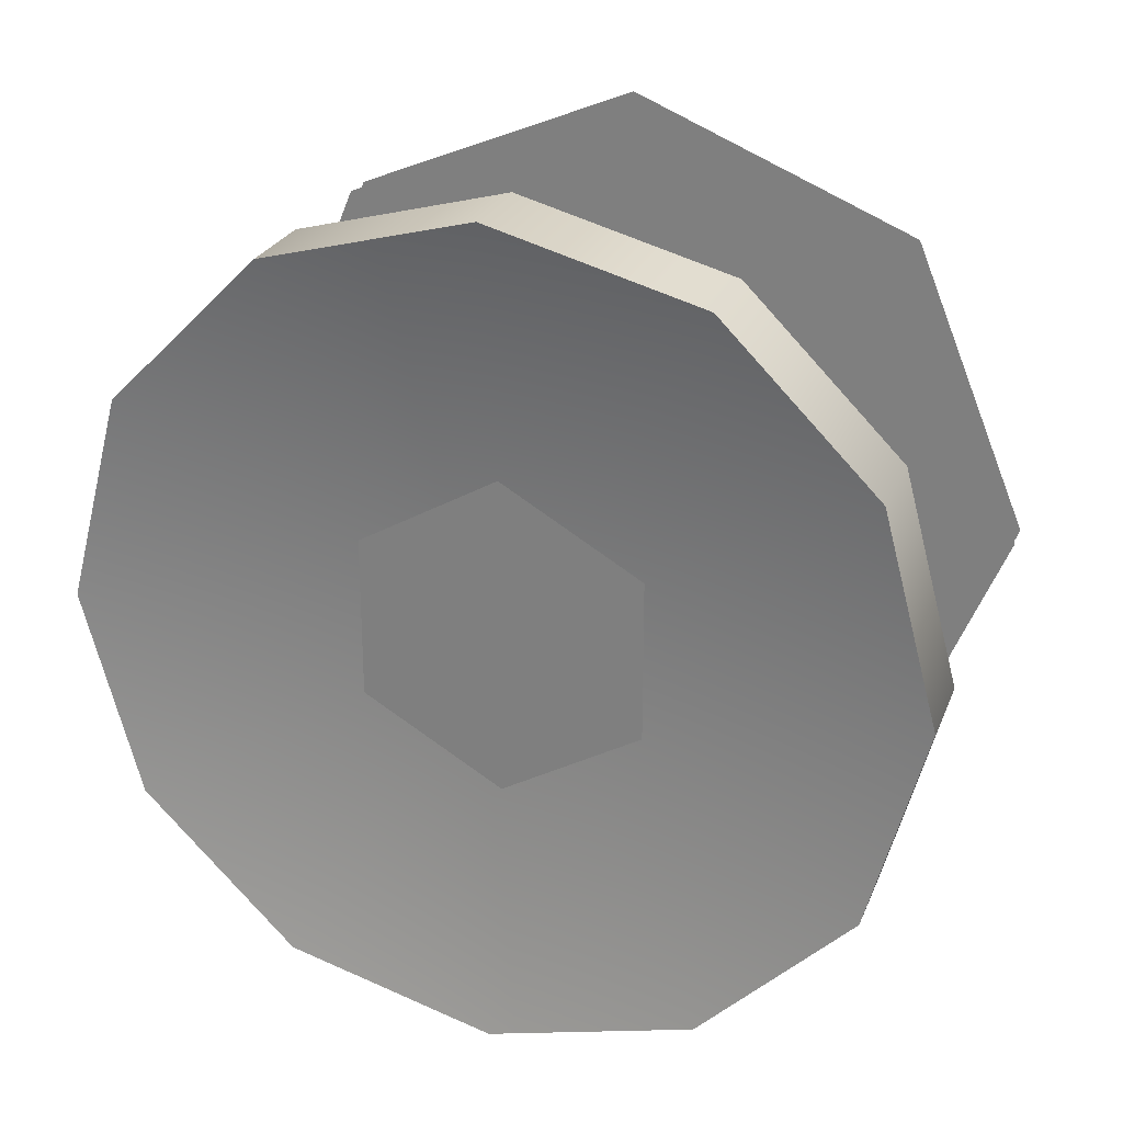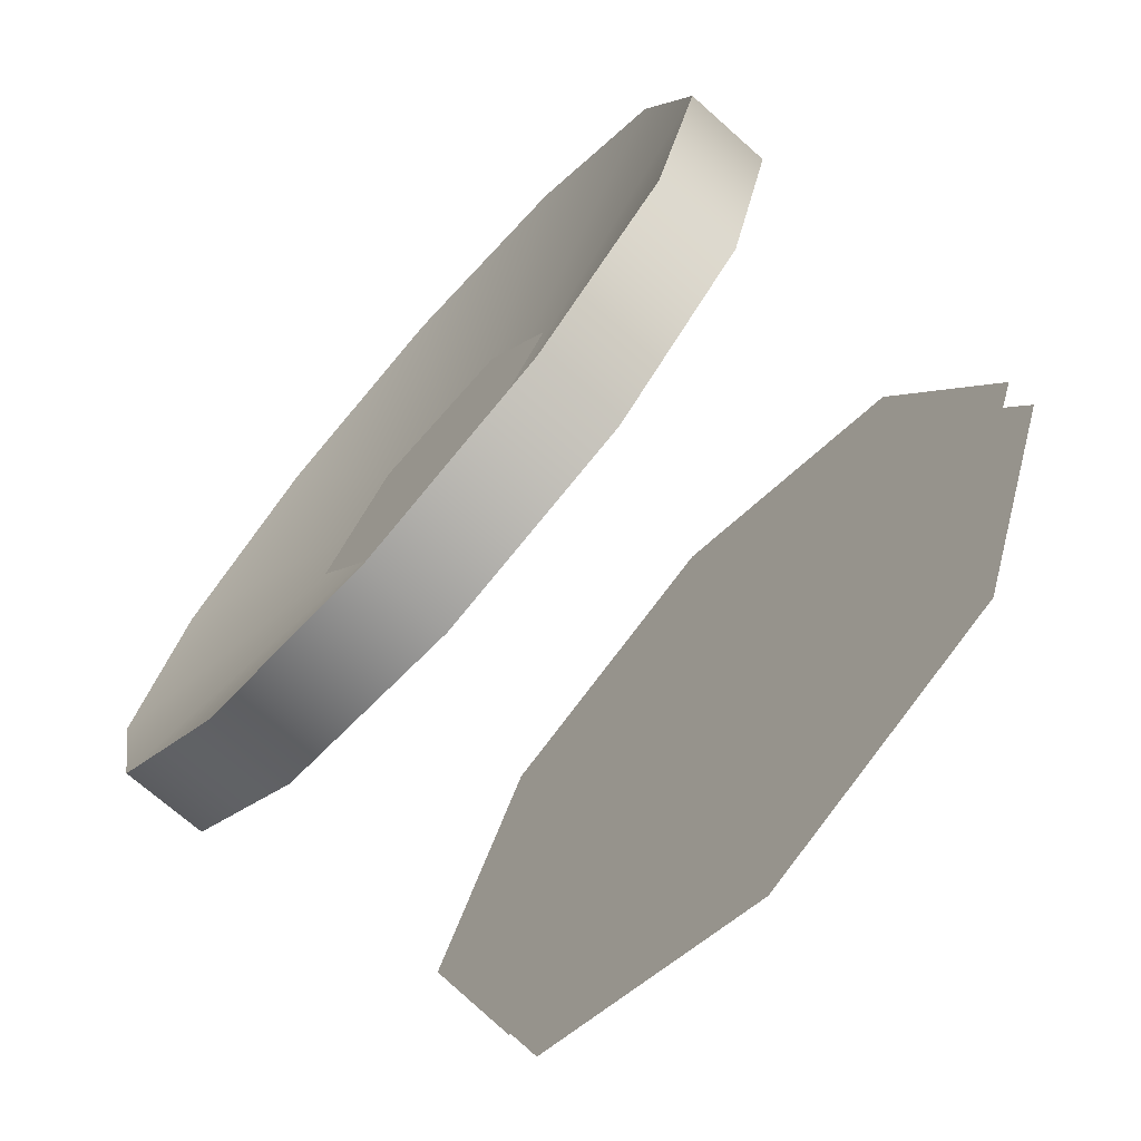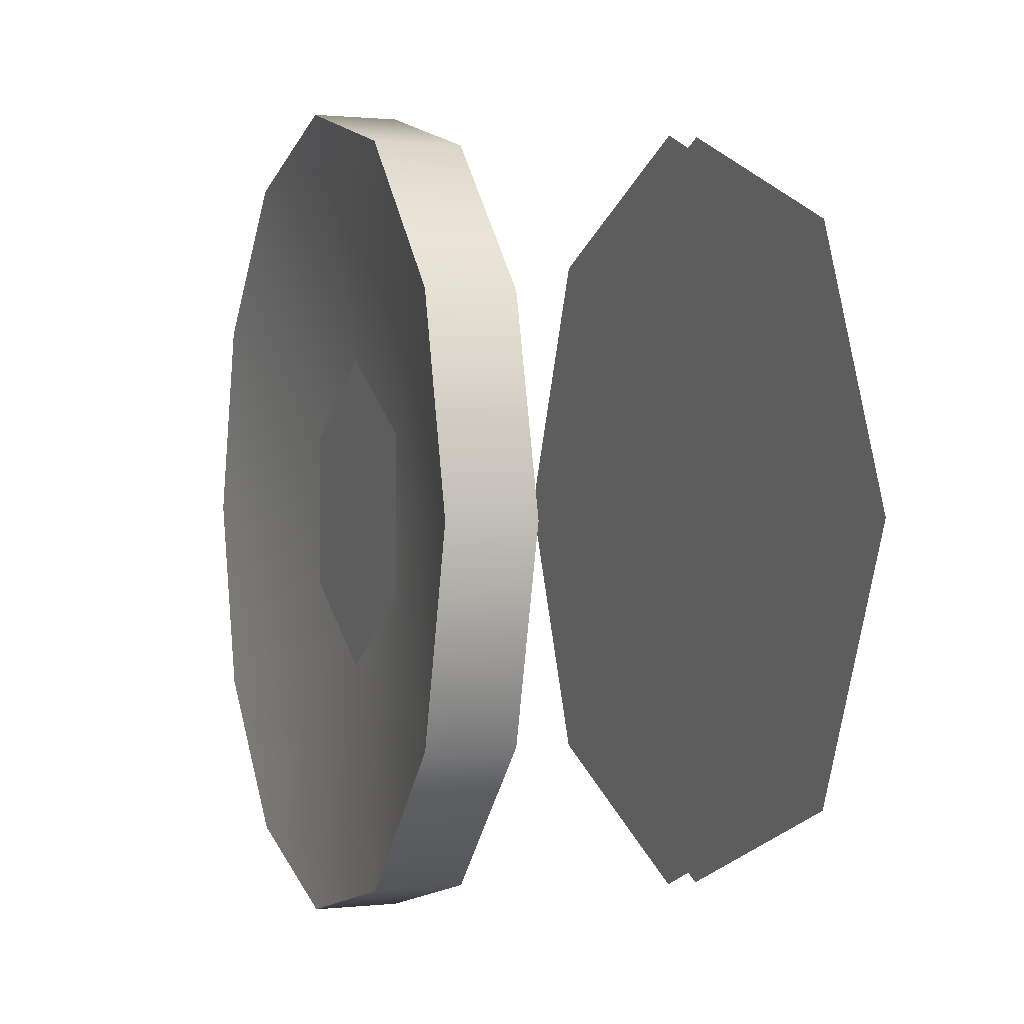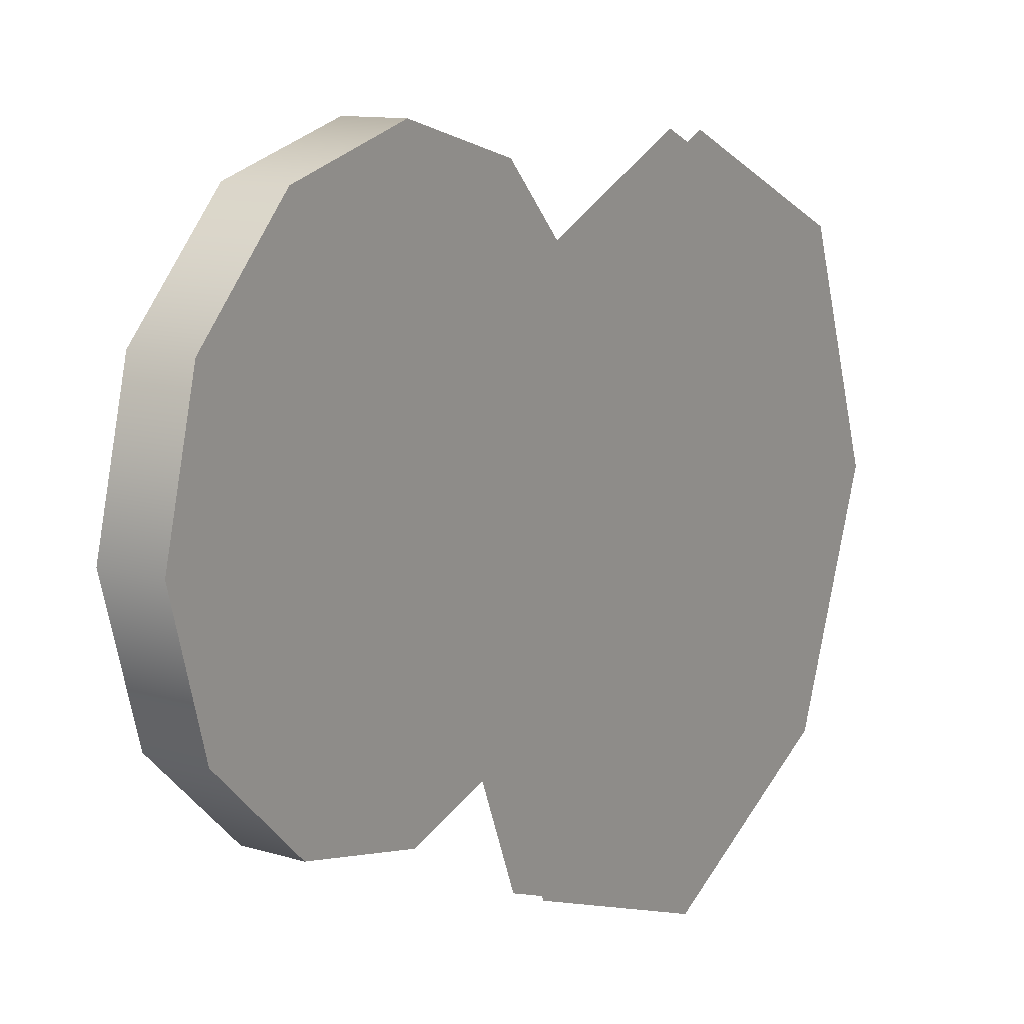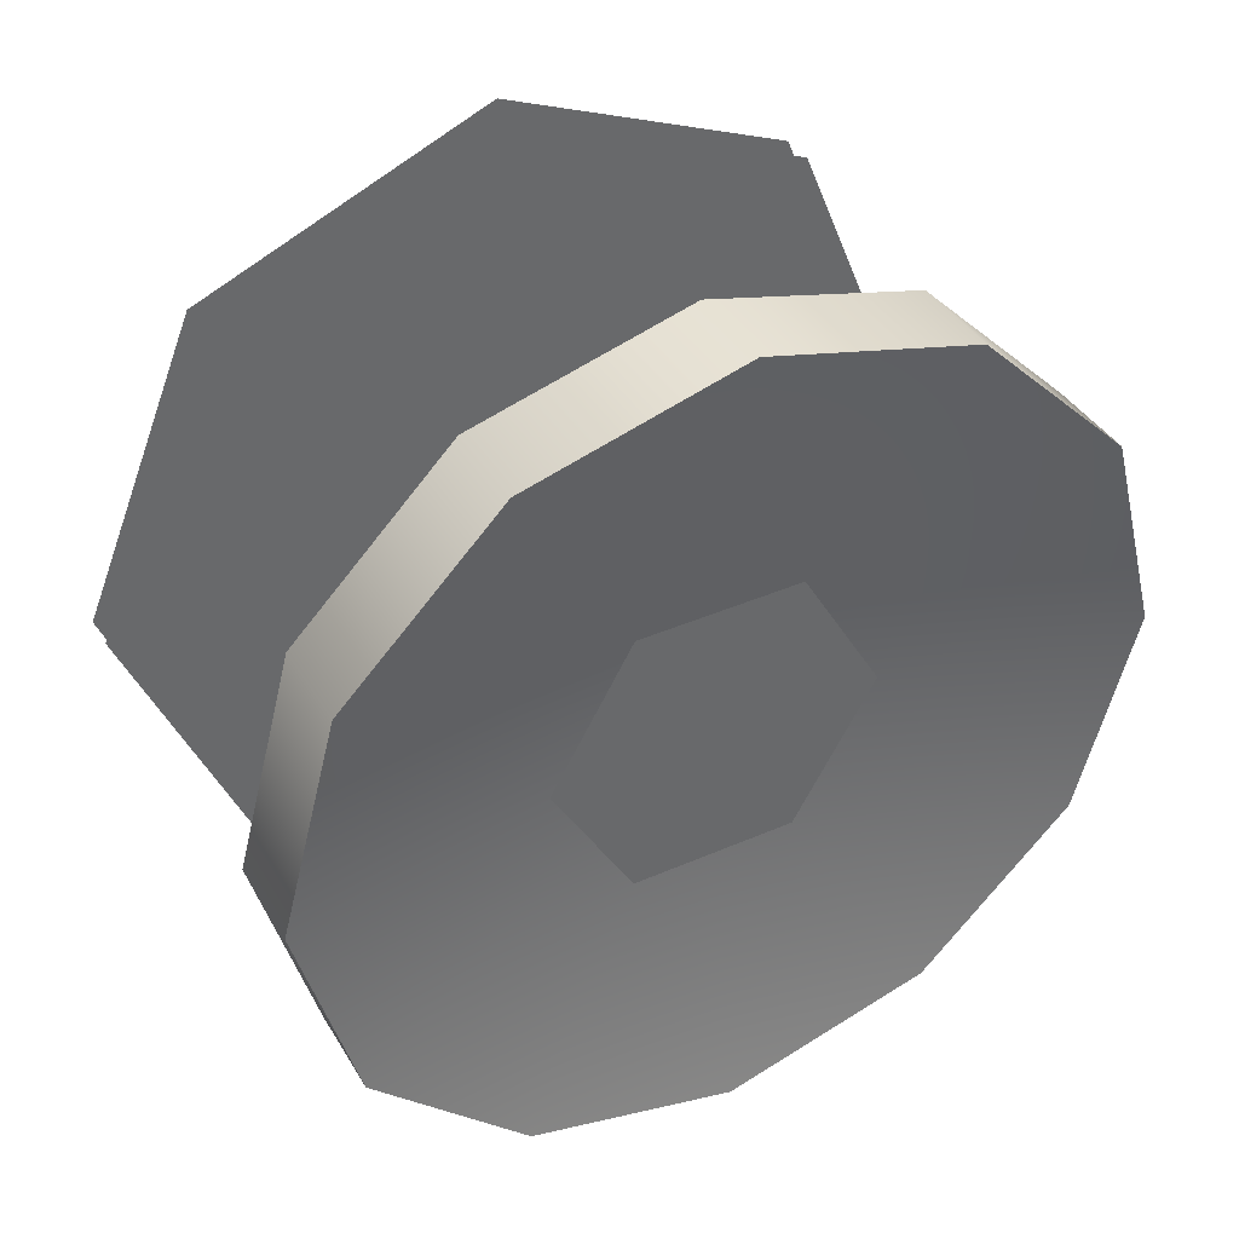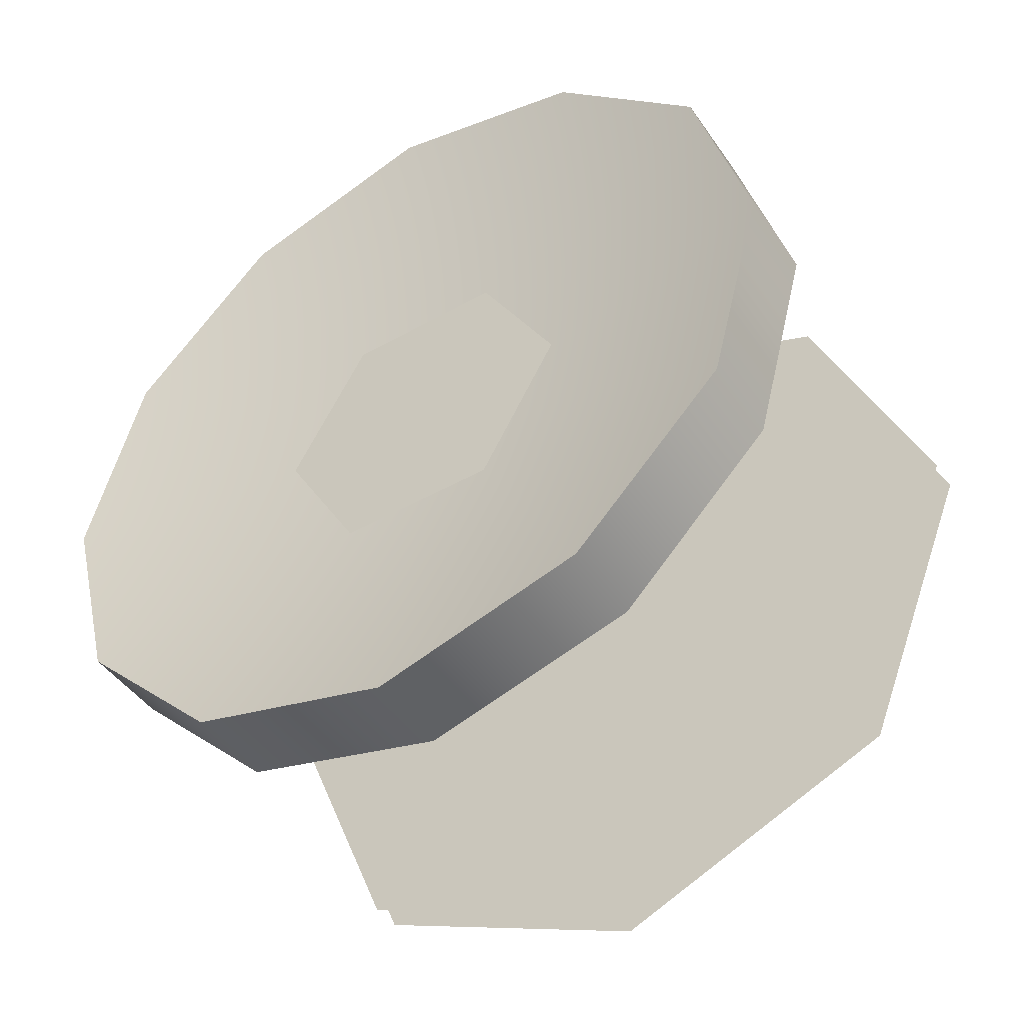
<metadata>
{"format":"obj","ext":"obj","renderer":"f3d","projection":"perspective","resolution":1024,"background":"white","views":[{"elev":25.8,"azim":109.0,"up":"+Z"},{"elev":-71.4,"azim":138.5,"up":"+Y"},{"elev":1.0,"azim":159.3,"up":"+Z"},{"elev":13.3,"azim":-147.9,"up":"+Y"},{"elev":40.0,"azim":61.7,"up":"+Y"},{"elev":-46.0,"azim":122.8,"up":"+Y"}]}
</metadata>
<code>
v 1.121 -1.649 0.2035
v 1.121 -1.96 0.07466
v 1.121 -1.649 0.8258
v 1.121 -1.96 0.9547
v 1.157 -1.96 0.9547
v 1.157 -2.271 0.8258
v 1.157 -1.96 0.07466
v 1.157 -2.271 0.8258
v 1.157 -2.271 0.2035
v 1.157 -1.96 0.07466
v 1.121 -1.96 0.9547
v 1.121 -1.96 0.07466
v 1.121 -2.271 0.8258
v 1.121 -1.96 0.07466
v 1.121 -2.271 0.2035
v 1.121 -2.271 0.8258
v 1.157 -1.96 0.9547
v 1.157 -1.96 0.07466
v 1.157 -1.649 0.8258
v 1.157 -1.96 0.07466
v 1.157 -1.649 0.2035
v 1.157 -1.649 0.8258
v 1.121 -1.52 0.5147
v 1.121 -2.271 0.2035
v 1.121 -2.4 0.5147
v 1.121 -2.271 0.8258
v 1.157 -2.271 0.8258
v 1.157 -2.4 0.5147
v 1.157 -2.271 0.2035
v 1.157 -1.649 0.2035
v 1.157 -1.52 0.5147
v 1.157 -1.649 0.8258
v 1.586 -1.96 0.9547
v 1.586 -1.74 0.8957
v 1.493 -1.74 0.8957
v 1.493 -1.74 0.8957
v 1.493 -1.96 0.9547
v 1.586 -1.96 0.9547
v 1.493 -1.52 0.5147
v 1.493 -1.579 0.7347
v 1.586 -1.579 0.7347
v 1.586 -1.579 0.7347
v 1.586 -1.52 0.5147
v 1.493 -1.52 0.5147
v 1.493 -2.18 0.1336
v 1.493 -1.96 0.07468
v 1.586 -1.96 0.07468
v 1.586 -1.96 0.07468
v 1.586 -2.18 0.1336
v 1.493 -2.18 0.1336
v 1.493 -2.4 0.5147
v 1.493 -2.341 0.2947
v 1.586 -2.341 0.2947
v 1.586 -2.341 0.2947
v 1.586 -2.4 0.5147
v 1.493 -2.4 0.5147
v 1.493 -2.18 0.1336
v 1.493 -2.341 0.2947
v 1.493 -2.4 0.5147
v 1.493 -1.96 0.07468
v 1.493 -2.18 0.1336
v 1.493 -2.4 0.5147
v 1.493 -2.341 0.7347
v 1.493 -1.96 0.07468
v 1.493 -2.341 0.7347
v 1.493 -2.18 0.8957
v 1.493 -1.96 0.9547
v 1.493 -1.579 0.7347
v 1.493 -1.52 0.5147
v 1.493 -1.579 0.2947
v 1.493 -1.74 0.8957
v 1.493 -1.579 0.7347
v 1.493 -1.579 0.2947
v 1.493 -1.96 0.9547
v 1.493 -1.74 0.8957
v 1.493 -1.579 0.2947
v 1.493 -1.96 0.9547
v 1.493 -1.579 0.2947
v 1.493 -1.74 0.1336
v 1.586 -2.4 0.5147
v 1.505 -1.96 0.5147
v 1.586 -2.341 0.7347
v 1.586 -2.341 0.7347
v 1.586 -2.18 0.8957
v 1.586 -2.18 0.8957
v 1.586 -1.96 0.9547
v 1.586 -1.96 0.9547
v 1.505 -1.96 0.5147
v 1.586 -1.74 0.8957
v 1.586 -1.74 0.8957
v 1.505 -1.96 0.5147
v 1.586 -1.579 0.7347
v 1.586 -1.579 0.7347
v 1.586 -1.52 0.5147
v 1.586 -1.52 0.5147
v 1.505 -1.96 0.5147
v 1.586 -1.579 0.2947
v 1.586 -1.579 0.2947
v 1.586 -1.74 0.1336
v 1.586 -1.74 0.1336
v 1.505 -1.96 0.5147
v 1.586 -1.96 0.07468
v 1.586 -1.96 0.07468
v 1.505 -1.96 0.5147
v 1.586 -2.18 0.1336
v 1.586 -2.18 0.1336
v 1.586 -2.341 0.2947
v 1.586 -2.341 0.2947
v 1.586 -2.4 0.5147
v 1.539 -1.813 0.4299
v 1.539 -1.813 0.5997
v 1.539 -1.96 0.3449
v 1.539 -2.107 0.4297
v 1.539 -2.107 0.5995
v 1.539 -1.96 0.6844
v 1.586 -1.52 0.5147
v 1.586 -1.579 0.2947
v 1.493 -1.579 0.2947
v 1.493 -1.579 0.2947
v 1.493 -1.52 0.5147
v 1.586 -1.52 0.5147
v 1.586 -1.579 0.2947
v 1.586 -1.74 0.1336
v 1.493 -1.74 0.1336
v 1.493 -1.74 0.1336
v 1.493 -1.579 0.2947
v 1.586 -1.579 0.2947
v 1.586 -1.96 0.07468
v 1.493 -1.96 0.07468
v 1.493 -1.96 0.07468
v 1.493 -1.74 0.1336
v 1.586 -1.74 0.1336
v 1.493 -2.18 0.1336
v 1.586 -2.4 0.5147
v 1.586 -2.341 0.7347
v 1.493 -2.341 0.7347
v 1.493 -2.341 0.7347
v 1.493 -2.4 0.5147
v 1.586 -2.4 0.5147
v 1.586 -2.341 0.7347
v 1.586 -2.18 0.8957
v 1.493 -2.18 0.8957
v 1.493 -2.18 0.8957
v 1.493 -2.341 0.7347
v 1.586 -2.341 0.7347
v 1.586 -2.18 0.8957
v 1.493 -1.96 0.9547
v 1.493 -1.96 0.9547
v 1.493 -2.18 0.8957
v 1.586 -2.18 0.8957
v 1.493 -1.74 0.8957
v 1.586 -1.96 0.9547
v 1.493 -1.579 0.7347
v 1.586 -1.579 0.7347
v 1.493 -2.341 0.2947
v 1.586 -2.341 0.2947
v 1.586 -1.74 0.1336
g group_63371656_140627864929104
f 1 2 3
f 2 4 3
f 5 6 7
f 8 9 10
f 11 12 13
f 14 15 16
f 17 18 19
f 20 21 22
f 3 23 1
f 24 25 26
f 27 28 29
f 30 31 32
f 33 34 35
f 36 37 38
f 39 40 41
f 42 43 44
f 45 46 47
f 48 49 50
f 51 52 53
f 54 55 56
f 57 58 59
f 60 61 62
f 60 62 63
f 64 65 66
f 64 66 67
f 68 69 70
f 71 72 73
f 74 75 76
f 77 78 79
f 60 74 79
f 80 81 82
f 83 81 84
f 85 81 86
f 87 88 89
f 90 91 92
f 93 81 94
f 95 96 97
f 98 96 99
f 100 101 102
f 103 104 105
f 106 101 107
f 108 81 109
f 110 111 112
f 112 111 113
f 113 111 114
f 114 111 115
f 116 117 118
f 119 120 121
f 122 123 124
f 125 126 127
f 157 128 129
f 130 131 132
f 156 155 133
f 50 49 54
f 134 135 136
f 137 138 139
f 140 141 142
f 143 144 145
f 146 152 147
f 148 149 150
f 154 153 151
f 35 34 42

</code>
